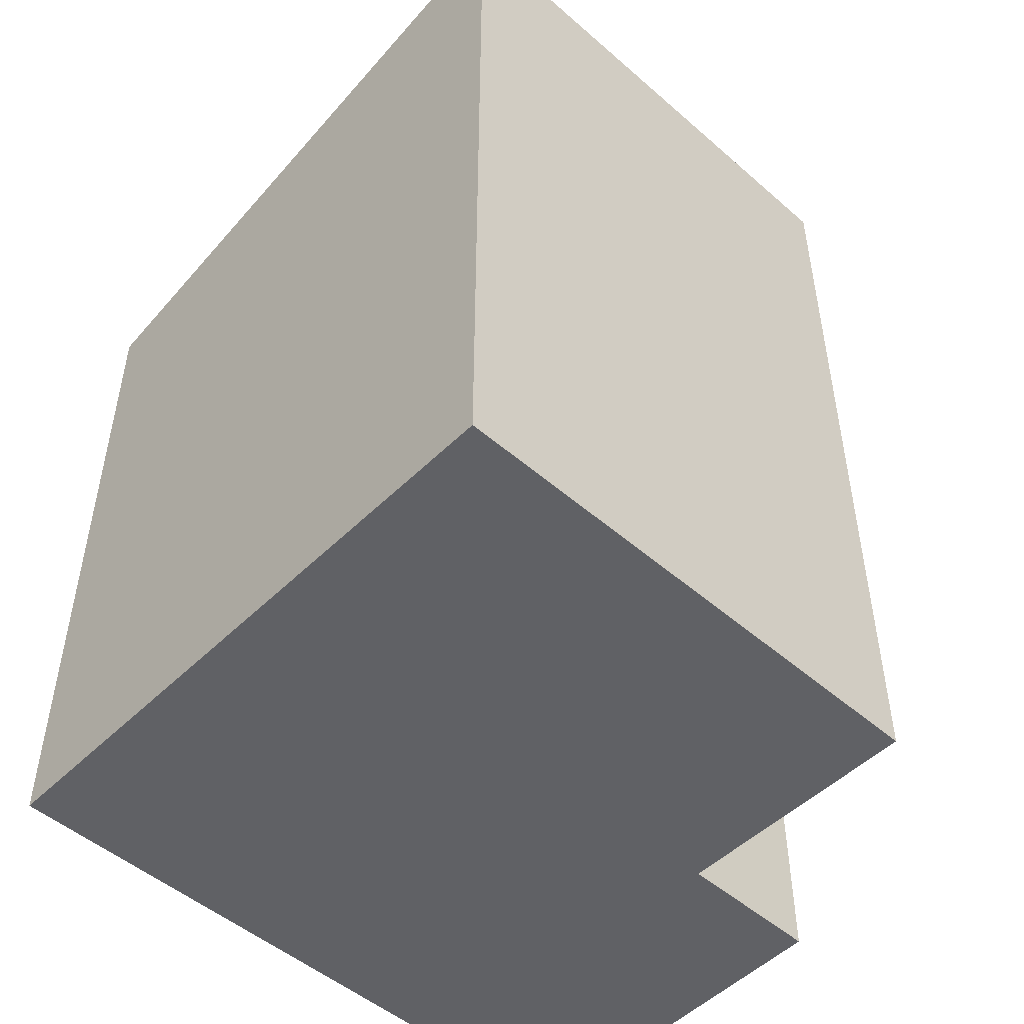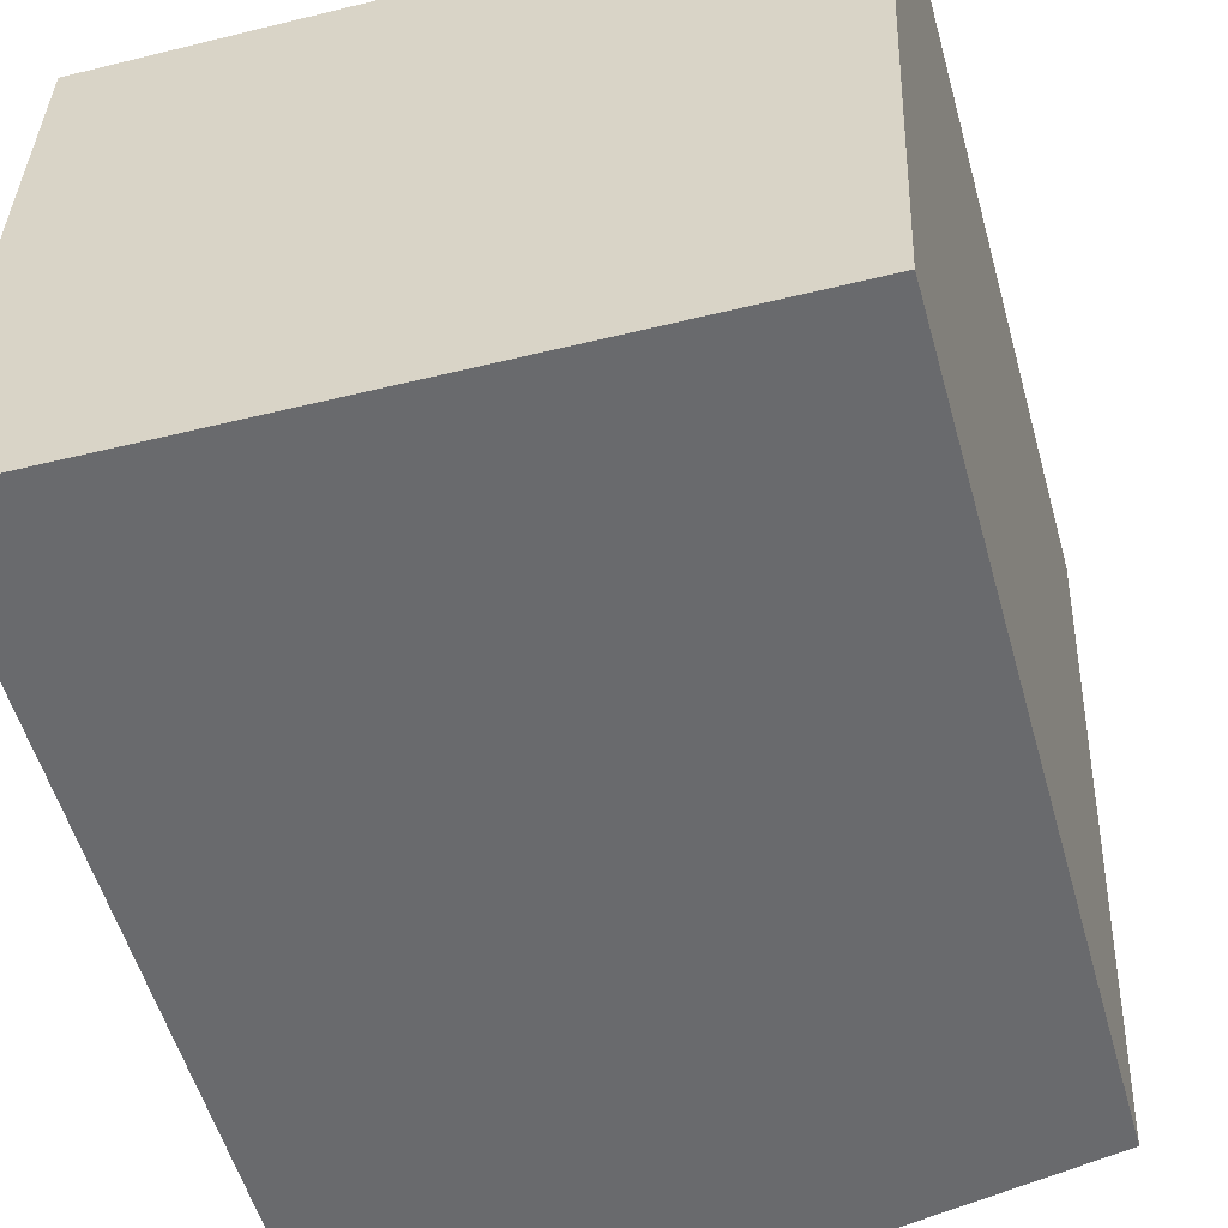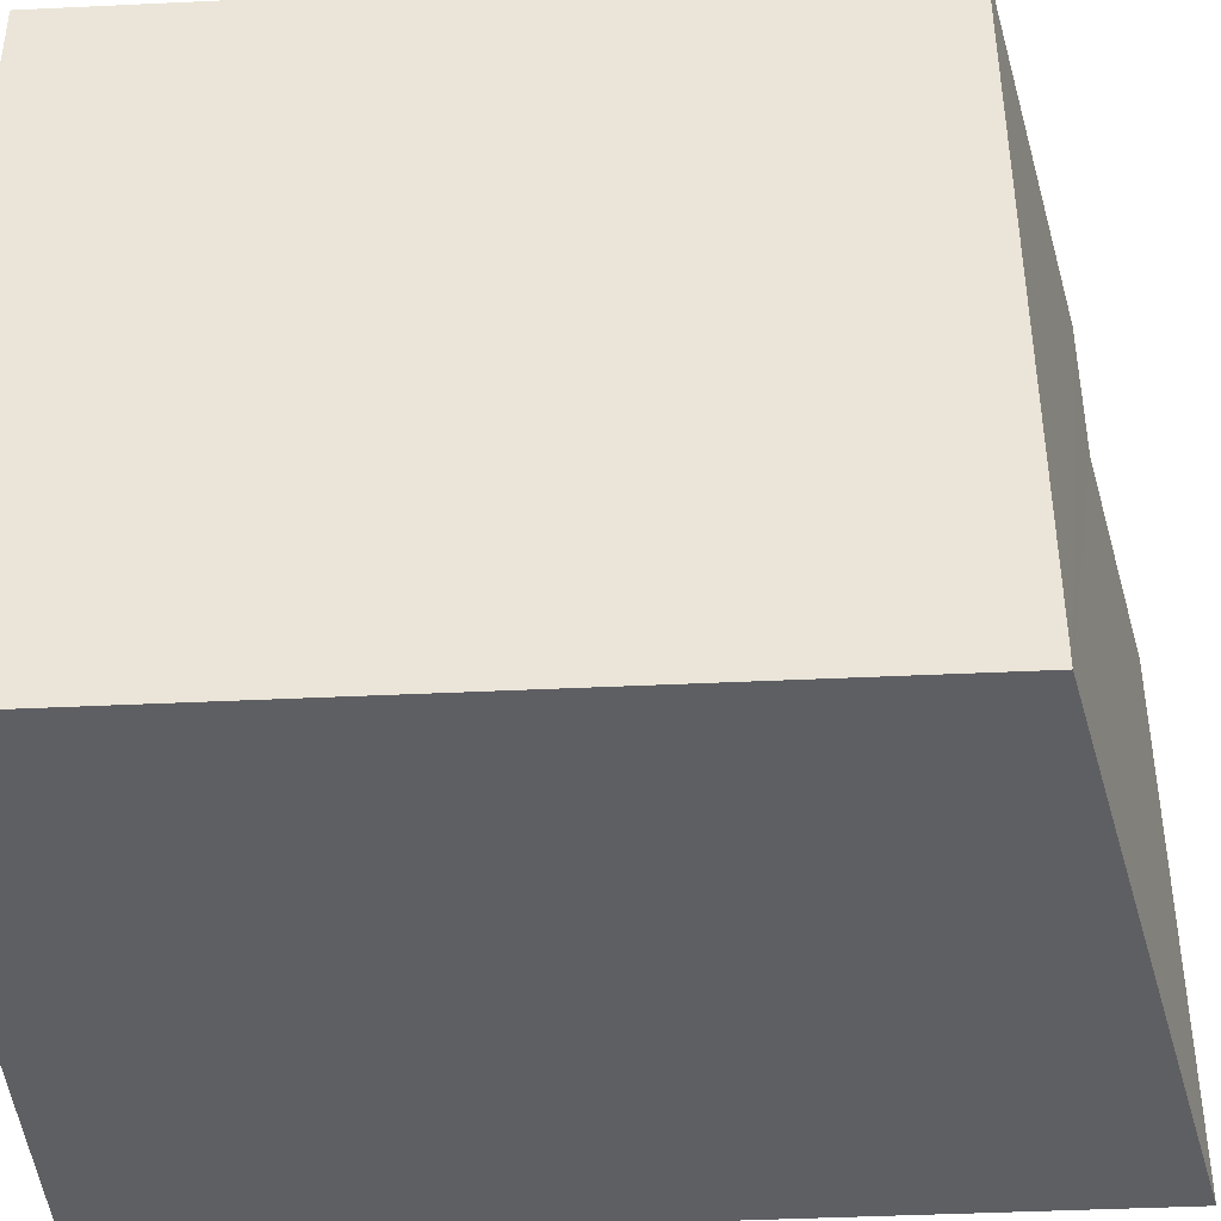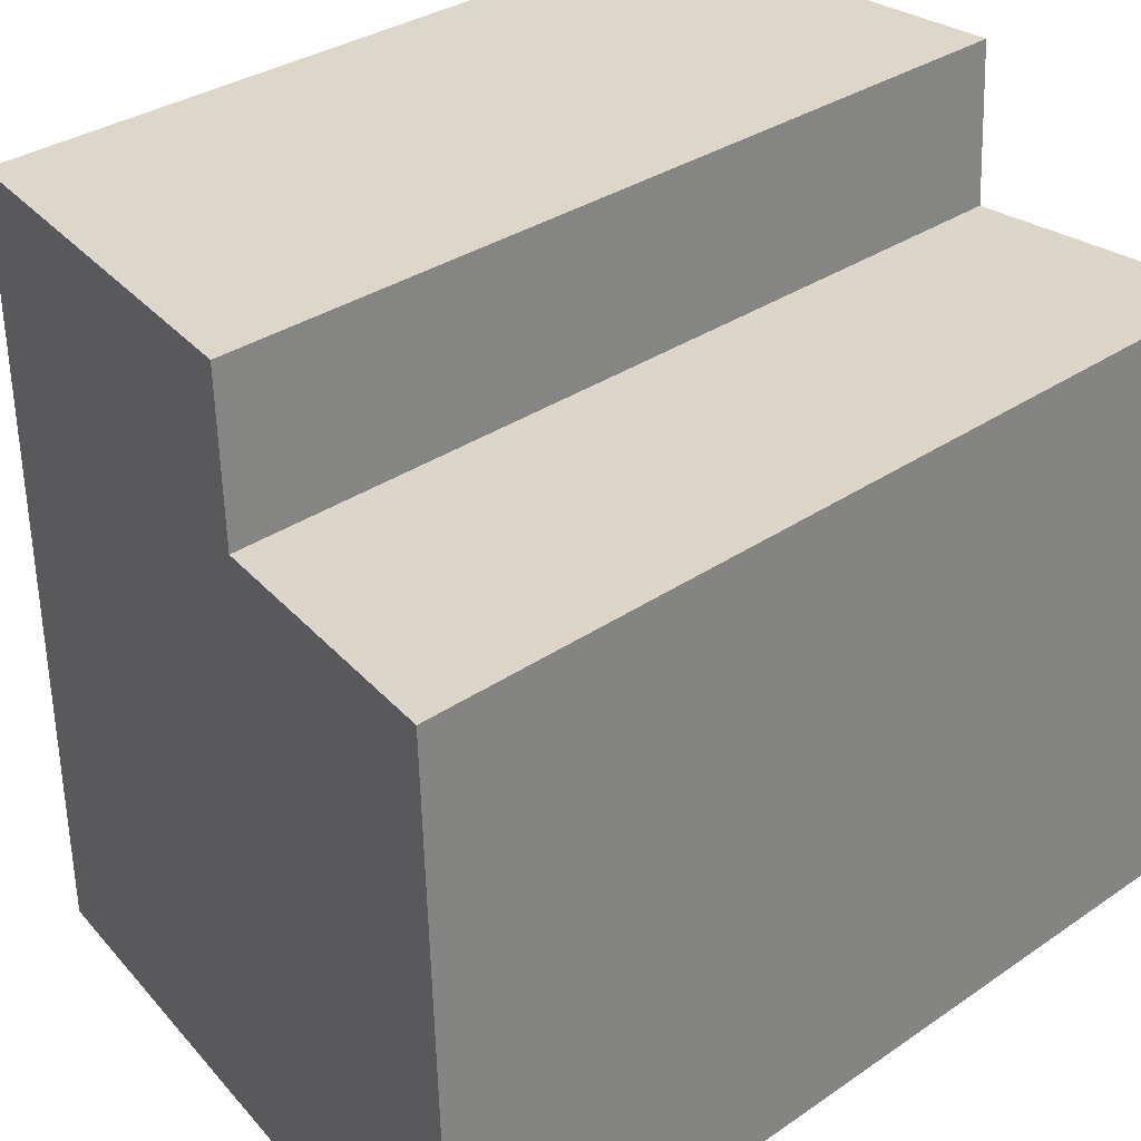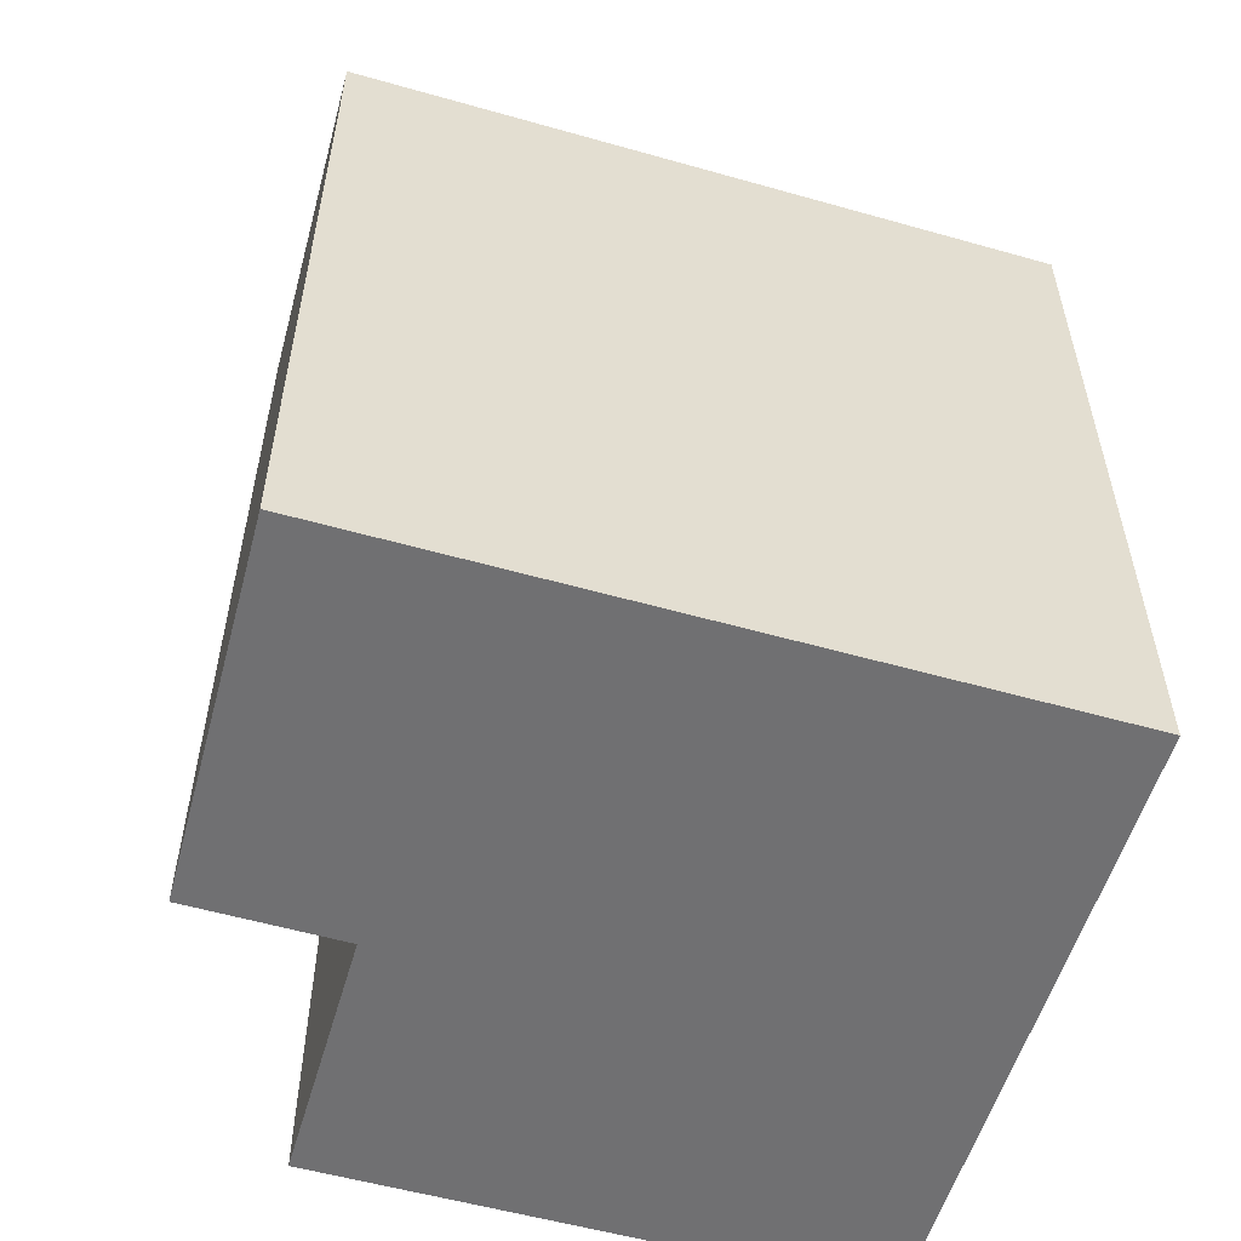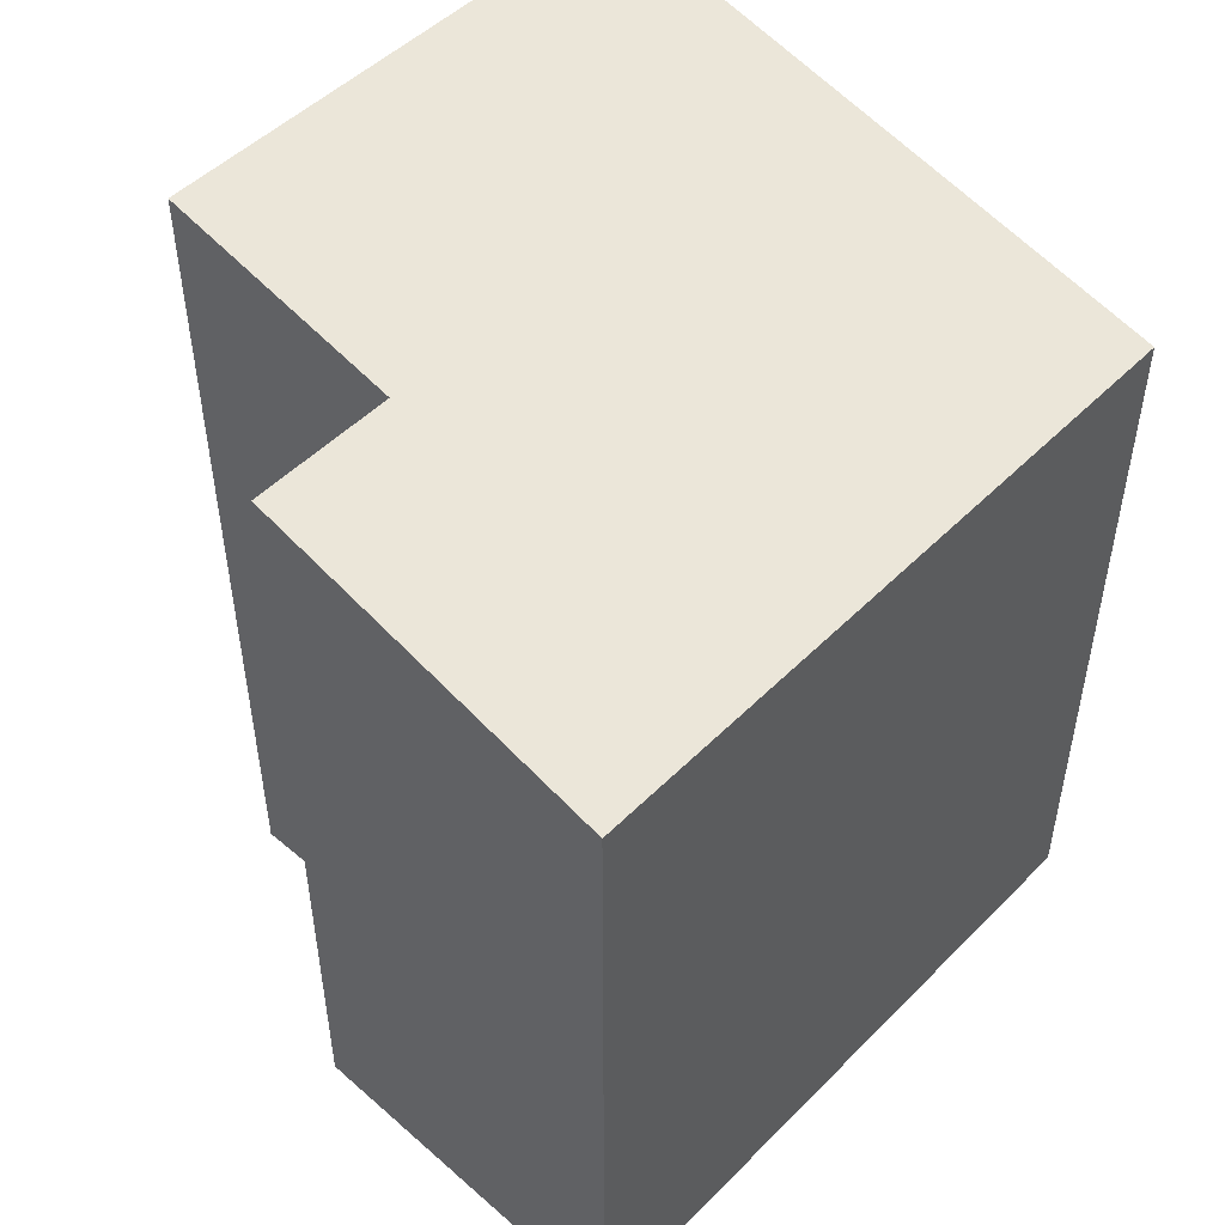
<metadata>
{"format":"obj","ext":"obj","renderer":"f3d","projection":"perspective","resolution":1024,"background":"white","views":[{"elev":-49.8,"azim":-131.6,"up":"+Y"},{"elev":-53.6,"azim":15.4,"up":"+Z"},{"elev":-43.1,"azim":93.2,"up":"+Z"},{"elev":31.2,"azim":-134.7,"up":"+Z"},{"elev":-55.0,"azim":75.4,"up":"+Y"},{"elev":49.4,"azim":44.4,"up":"+Y"}]}
</metadata>
<code>
v  3.684 4.348 -0.083
v  1.648 4.827 3.991
v  3.829 4.348 3.971
v  1.611 4.828 3.118
v  0.119 5.156 3.156
v  0 5.157 3.158e-16
v  1.648 -2.444e-16 3.991
v  3.829 -2.432e-16 3.971
v  0.119 -1.932e-16 3.156
v  1.611 -1.909e-16 3.118
v  3.684 5.082e-18 -0.083
v  0 0 0
g defaultobject
f 1 2 3
f 2 1 4
f 4 1 5
f 5 1 6
f 7 3 2
f 3 7 8
f 9 4 5
f 4 9 10
f 8 1 3
f 1 8 11
f 1 12 6
f 12 1 11
f 12 5 6
f 5 12 9
f 10 2 4
f 2 10 7
f 7 11 8
f 11 7 10
f 11 10 12
f 12 10 9

</code>
